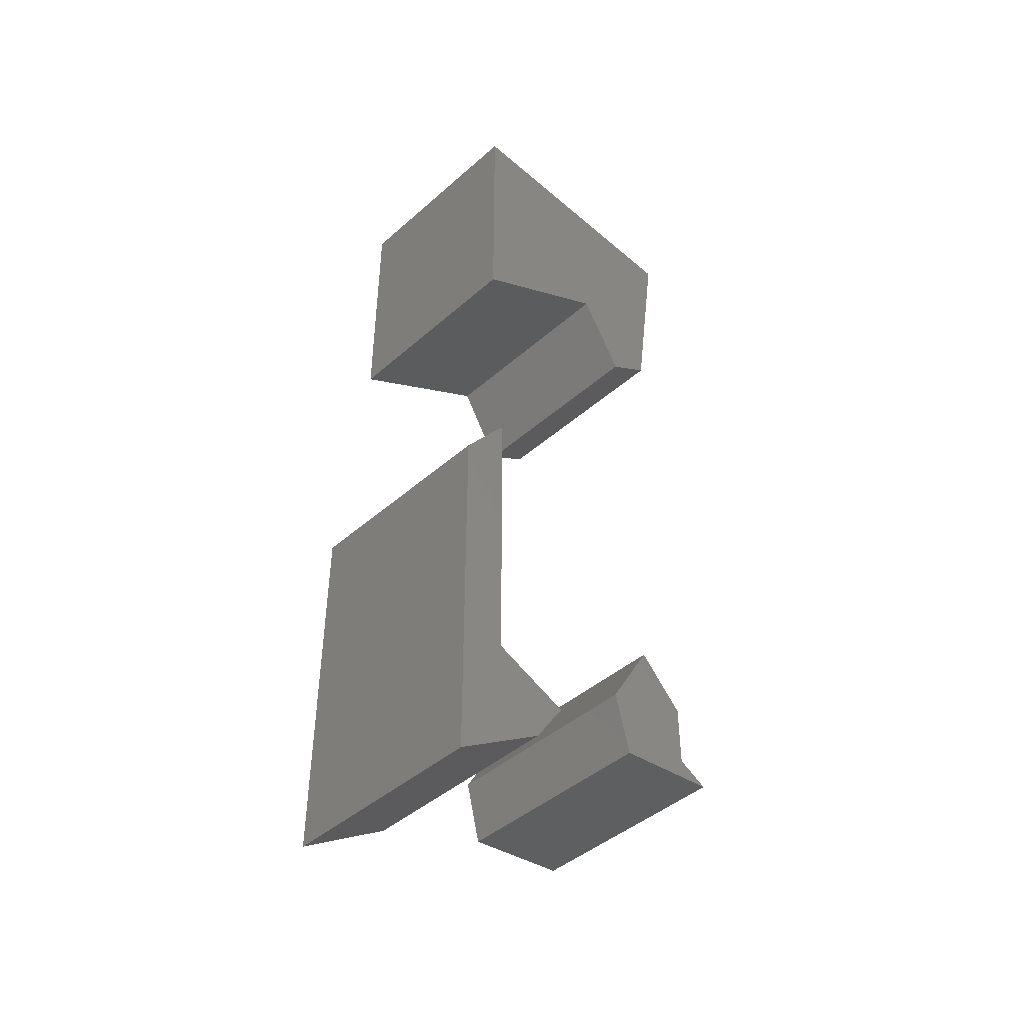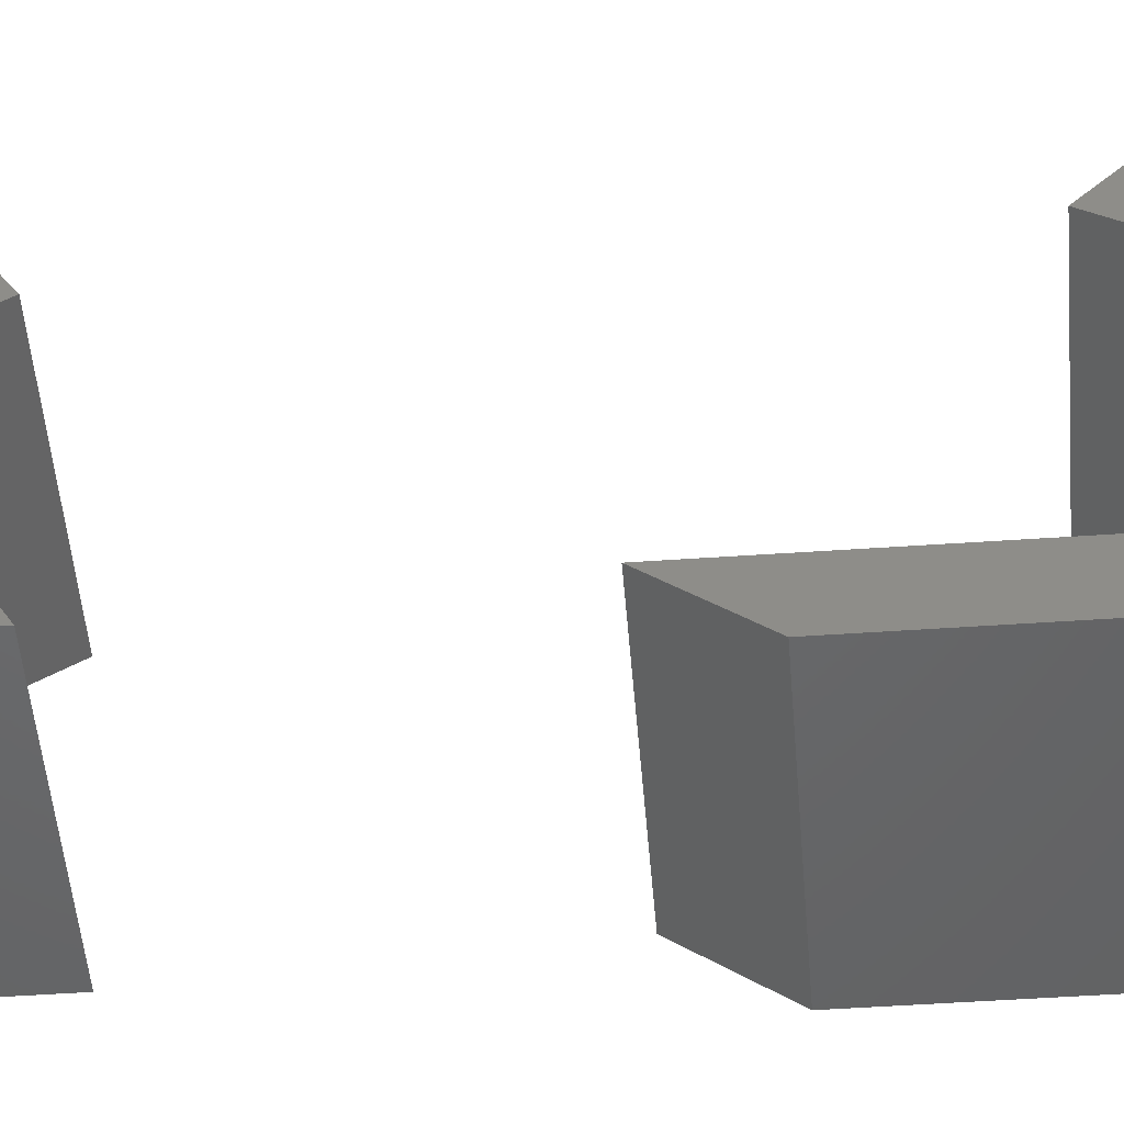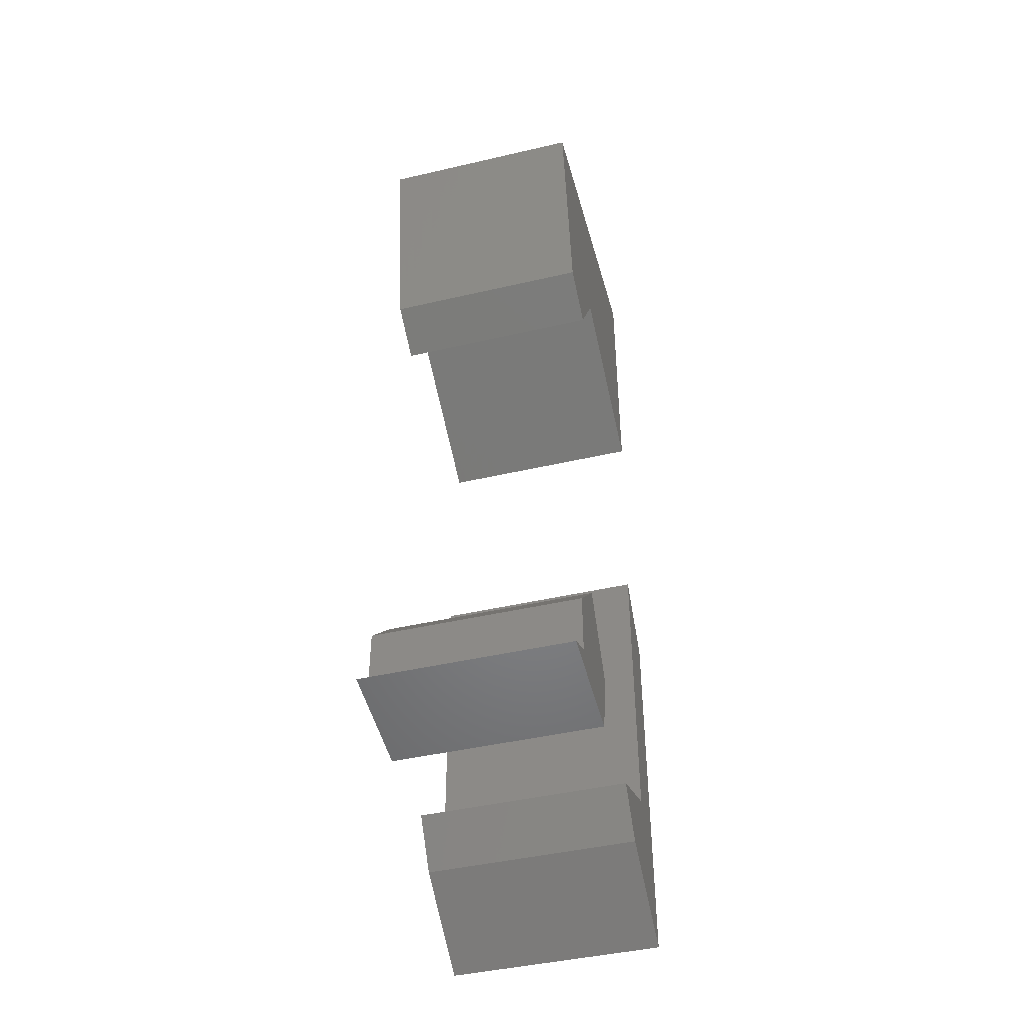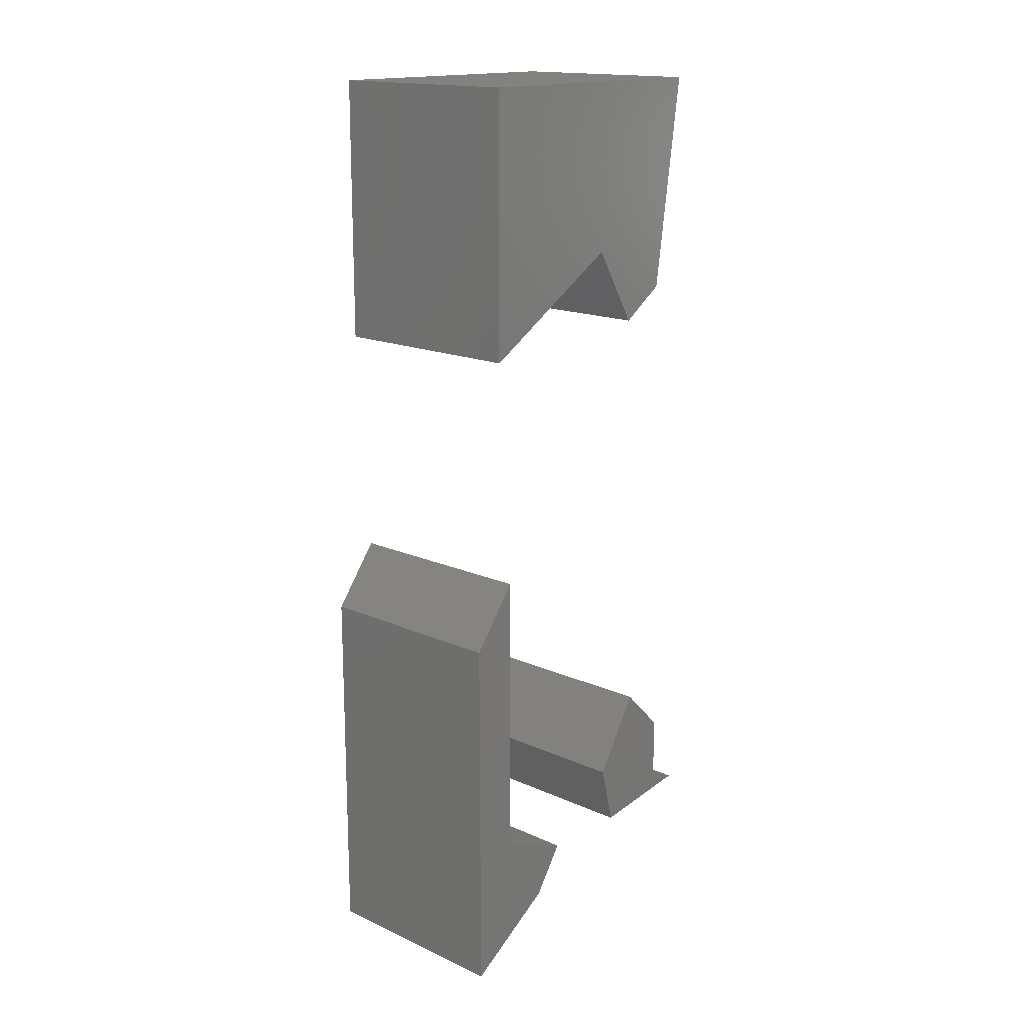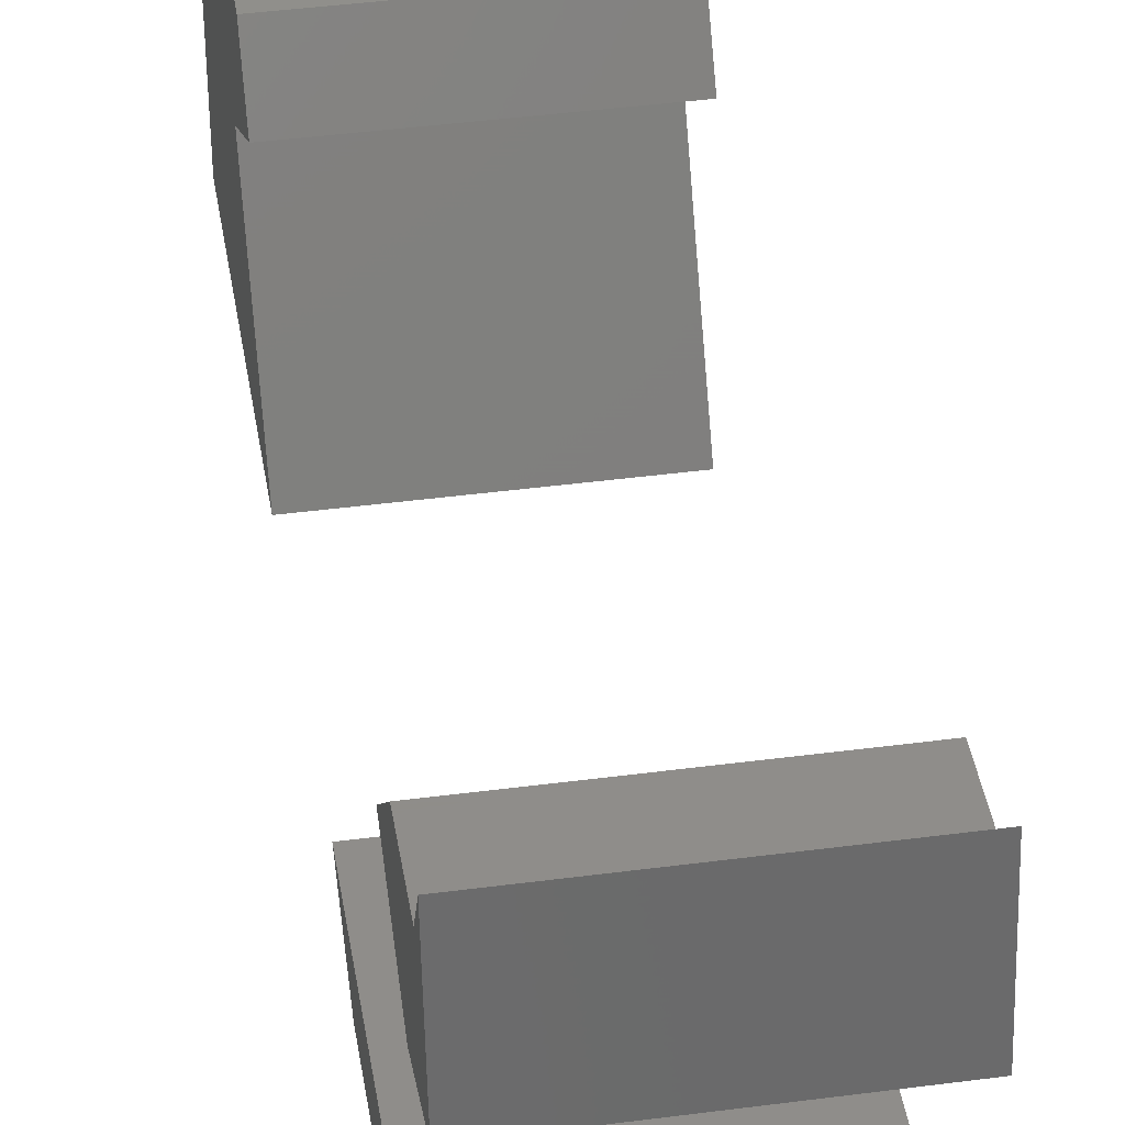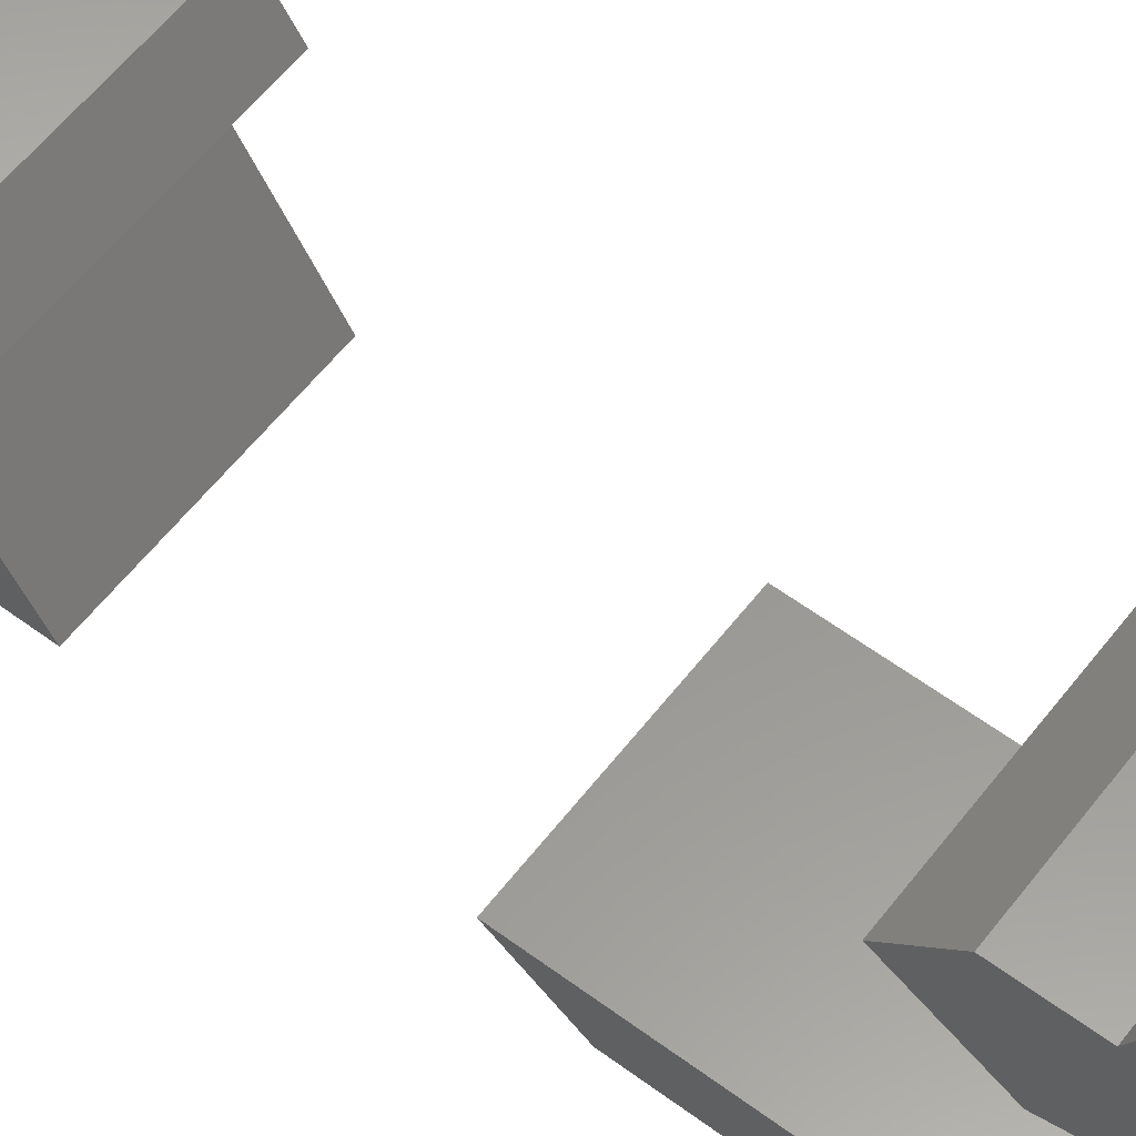
<metadata>
{"format":"stl","ext":"stl","renderer":"f3d","projection":"perspective","resolution":1024,"background":"white","views":[{"elev":-44.7,"azim":-134.6,"up":"+Y"},{"elev":-47.6,"azim":-85.5,"up":"+Z"},{"elev":-44.3,"azim":15.2,"up":"+Y"},{"elev":16.5,"azim":-137.6,"up":"+Y"},{"elev":41.4,"azim":-9.1,"up":"+Z"},{"elev":58.6,"azim":-52.6,"up":"+Z"}]}
</metadata>
<code>
# stl→obj: 54 verts, 96 faces
v -0.01587 -0.3713 -0.3589
v 0.3175 -0.9977 -0.3589
v -0.01587 -0.9977 -0.3589
v 0.3175 -0.3713 -0.3589
v 0.3175 -0.8933 -0.2023
v -0.01587 -0.8933 -0.2023
v -0.01587 -0.2668 -0.2806
v 0.3175 -0.2668 -0.2806
v -0.03175 -0.9977 -0.3589
v -0.03175 -0.3713 -0.3589
v 0.3175 -0.7628 -0.2806
v 0.3175 -0.815 -0.1501
v -0.01587 -0.815 -0.1501
v -0.03175 -0.8933 -0.2023
v -0.01587 -0.7628 -0.2806
v -0.03175 -0.2668 -0.2806
v -0.03175 -0.7628 -0.2806
v -0.03175 -0.815 -0.1501
v -0.01587 -0.7106 -0.01958
v 0.3175 -0.815 0.006526
v -0.01587 -0.815 0.006526
v 0.3175 -0.7106 -0.01958
v 0.3175 -0.7889 0.1892
v -0.01587 -0.7889 0.1892
v -0.01587 -0.5801 0.05873
v 0.3175 -0.5801 0.05873
v -0.03175 -0.815 0.006526
v -0.03175 -0.7106 -0.01958
v 0.3175 -0.7628 0.137
v 0.3175 -0.6584 0.137
v -0.01587 -0.7628 0.137
v -0.03175 -0.7889 0.1892
v -0.01587 -0.6584 0.137
v -0.03175 -0.5801 0.05873
v -0.03175 -0.7628 0.137
v -0.03175 -0.6584 0.137
v -0.01587 0.5684 -0.3067
v 0.3175 0.1247 -0.3067
v -0.01587 0.1247 -0.3067
v 0.3175 0.5684 -0.3067
v 0.3175 0.2813 -0.04568
v -0.01587 0.2813 -0.04568
v -0.01587 0.5684 0.1631
v 0.3175 0.5684 0.1631
v -0.03175 0.1247 -0.3067
v -0.03175 0.5684 -0.3067
v 0.3175 0.203 0.1109
v 0.3175 0.1508 0.03263
v -0.01587 0.1508 0.03263
v -0.03175 0.2813 -0.04568
v -0.01587 0.203 0.1109
v -0.03175 0.5684 0.1631
v -0.03175 0.203 0.1109
v -0.03175 0.1508 0.03263
f 1 2 3
f 1 4 2
f 3 5 6
f 3 2 5
f 7 4 1
f 7 8 4
f 1 3 9
f 1 9 10
f 11 5 2
f 12 5 11
f 4 11 2
f 8 11 4
f 6 12 13
f 6 5 12
f 3 6 14
f 3 14 9
f 15 8 7
f 15 11 8
f 7 1 10
f 7 10 16
f 17 9 14
f 18 17 14
f 10 9 17
f 16 10 17
f 13 11 15
f 13 12 11
f 6 13 18
f 6 18 14
f 15 7 16
f 15 16 17
f 13 15 17
f 13 17 18
f 19 20 21
f 19 22 20
f 21 23 24
f 21 20 23
f 25 22 19
f 25 26 22
f 19 21 27
f 19 27 28
f 29 20 22
f 23 20 29
f 30 29 22
f 26 30 22
f 24 29 31
f 24 23 29
f 21 24 32
f 21 32 27
f 33 26 25
f 33 30 26
f 25 19 28
f 25 28 34
f 35 28 27
f 32 35 27
f 36 28 35
f 34 28 36
f 31 30 33
f 31 29 30
f 24 31 35
f 24 35 32
f 33 25 34
f 33 34 36
f 31 33 36
f 31 36 35
f 37 38 39
f 37 40 38
f 39 41 42
f 39 38 41
f 43 40 37
f 43 44 40
f 37 39 45
f 37 45 46
f 40 41 38
f 47 48 41
f 44 41 40
f 44 47 41
f 42 48 49
f 42 41 48
f 39 42 50
f 39 50 45
f 51 44 43
f 51 47 44
f 43 37 46
f 43 46 52
f 46 45 50
f 53 50 54
f 52 46 50
f 52 50 53
f 49 47 51
f 49 48 47
f 42 49 54
f 42 54 50
f 51 43 52
f 51 52 53
f 49 51 53
f 49 53 54

</code>
